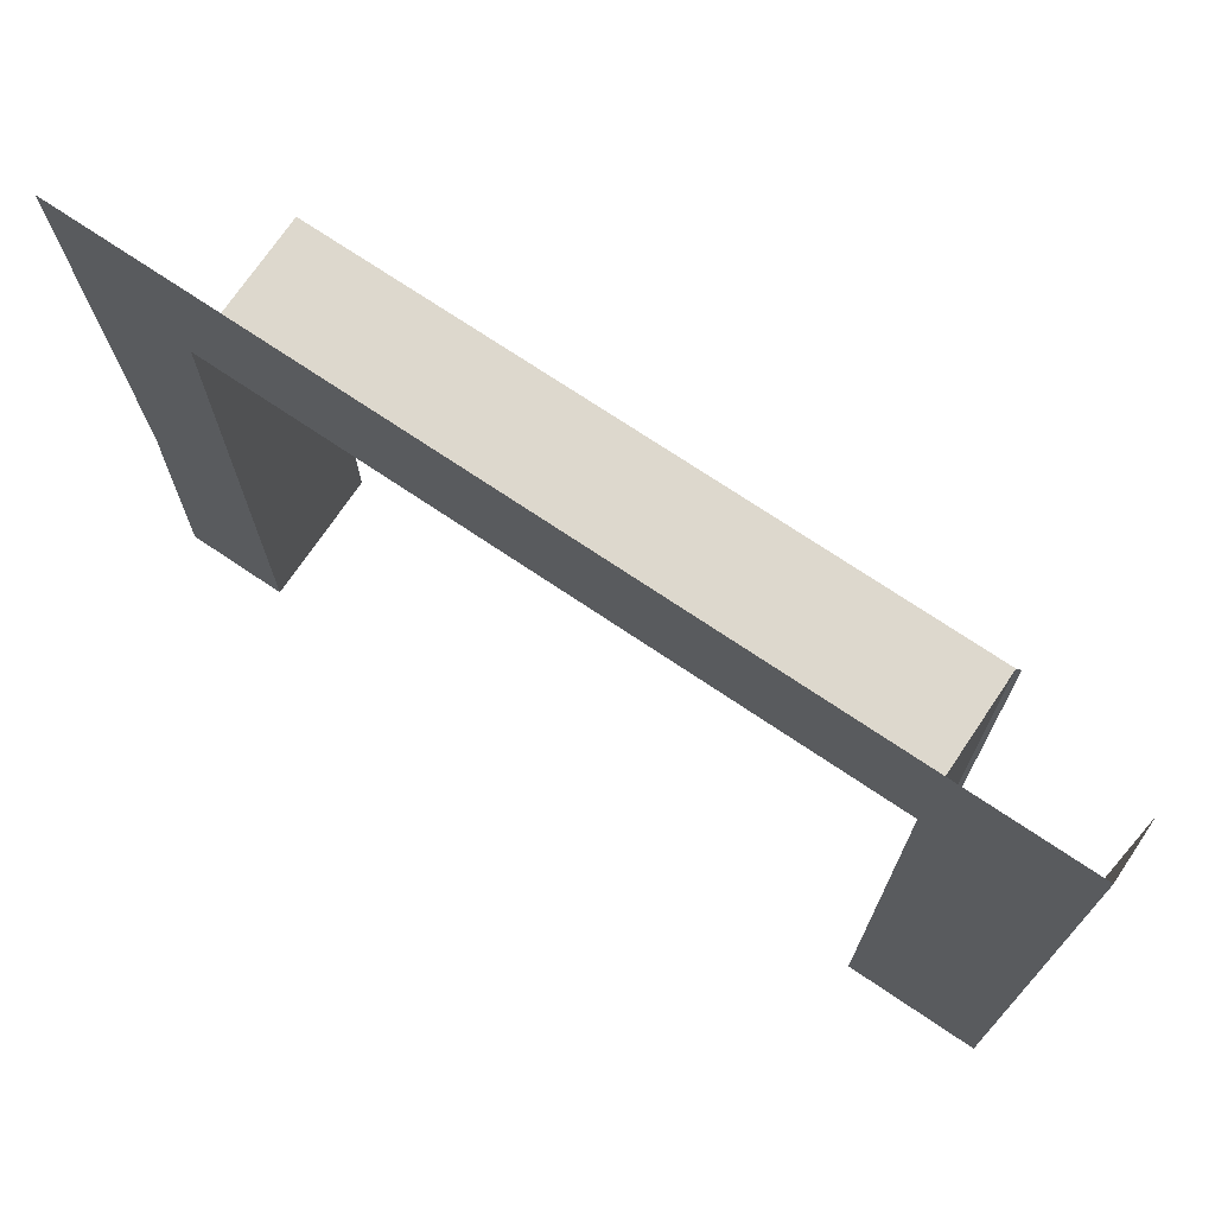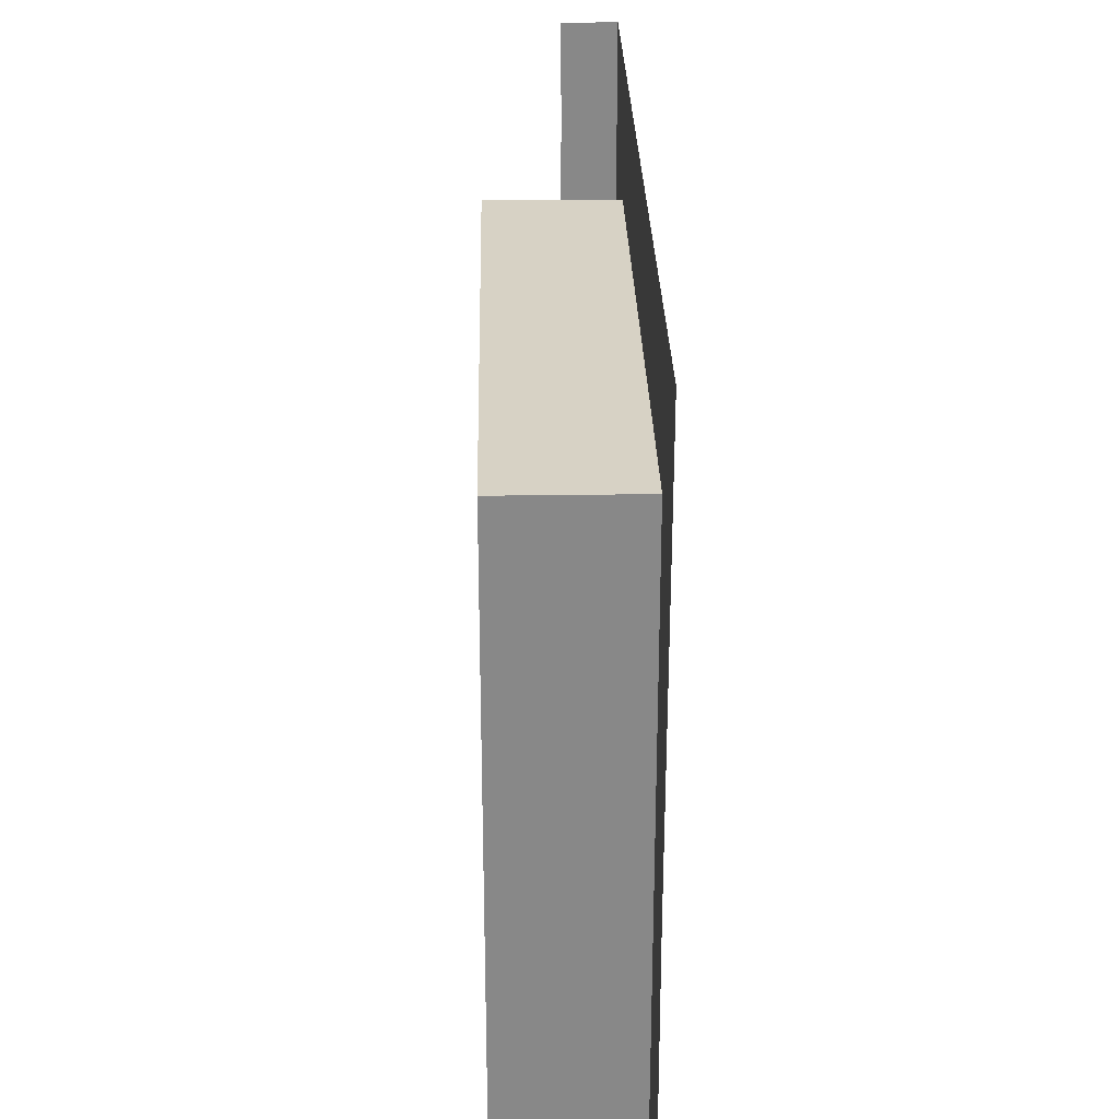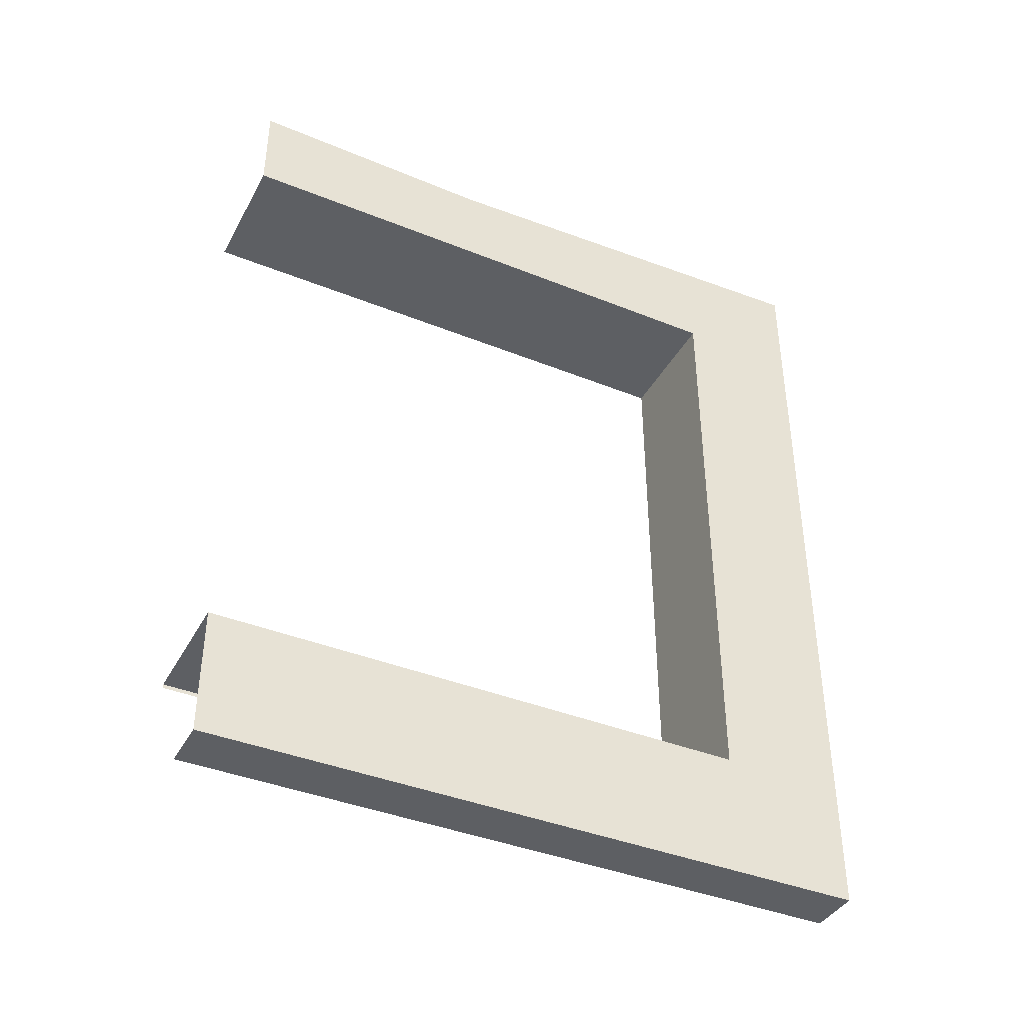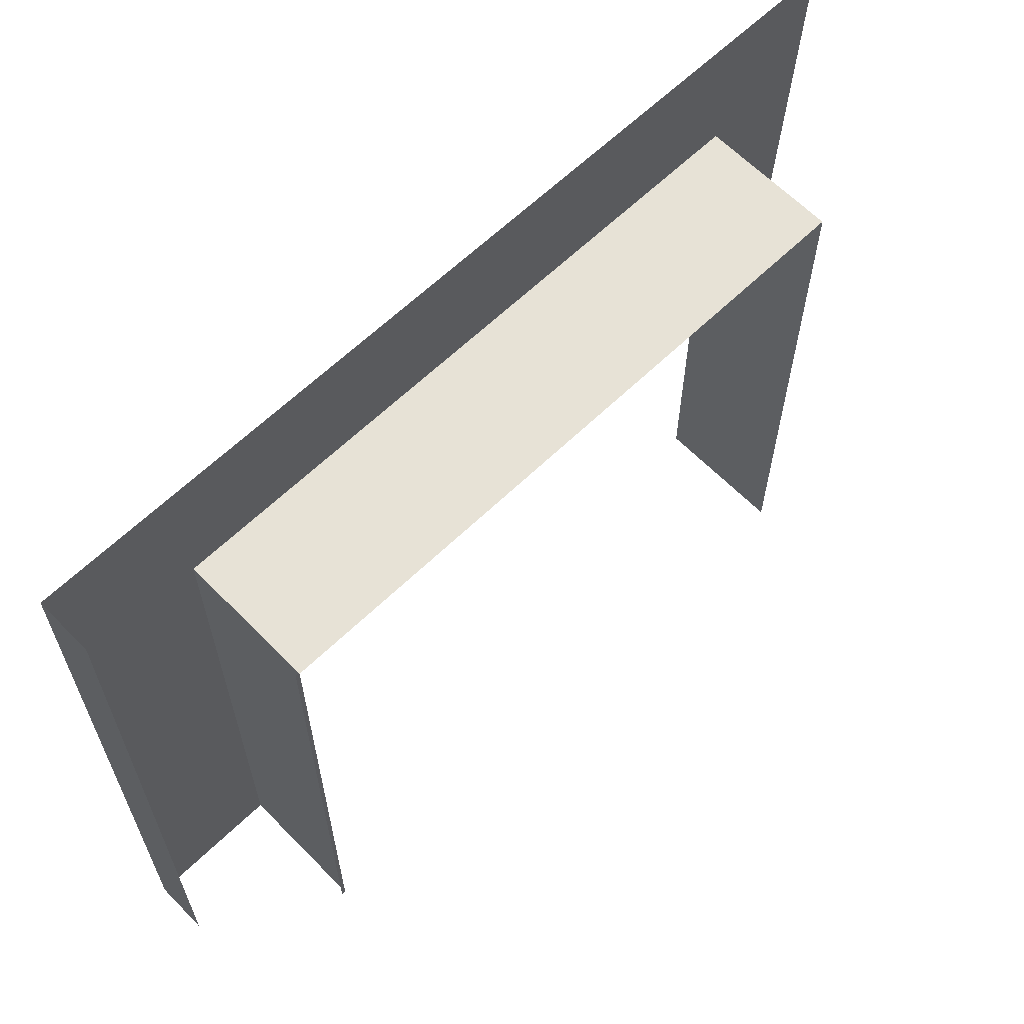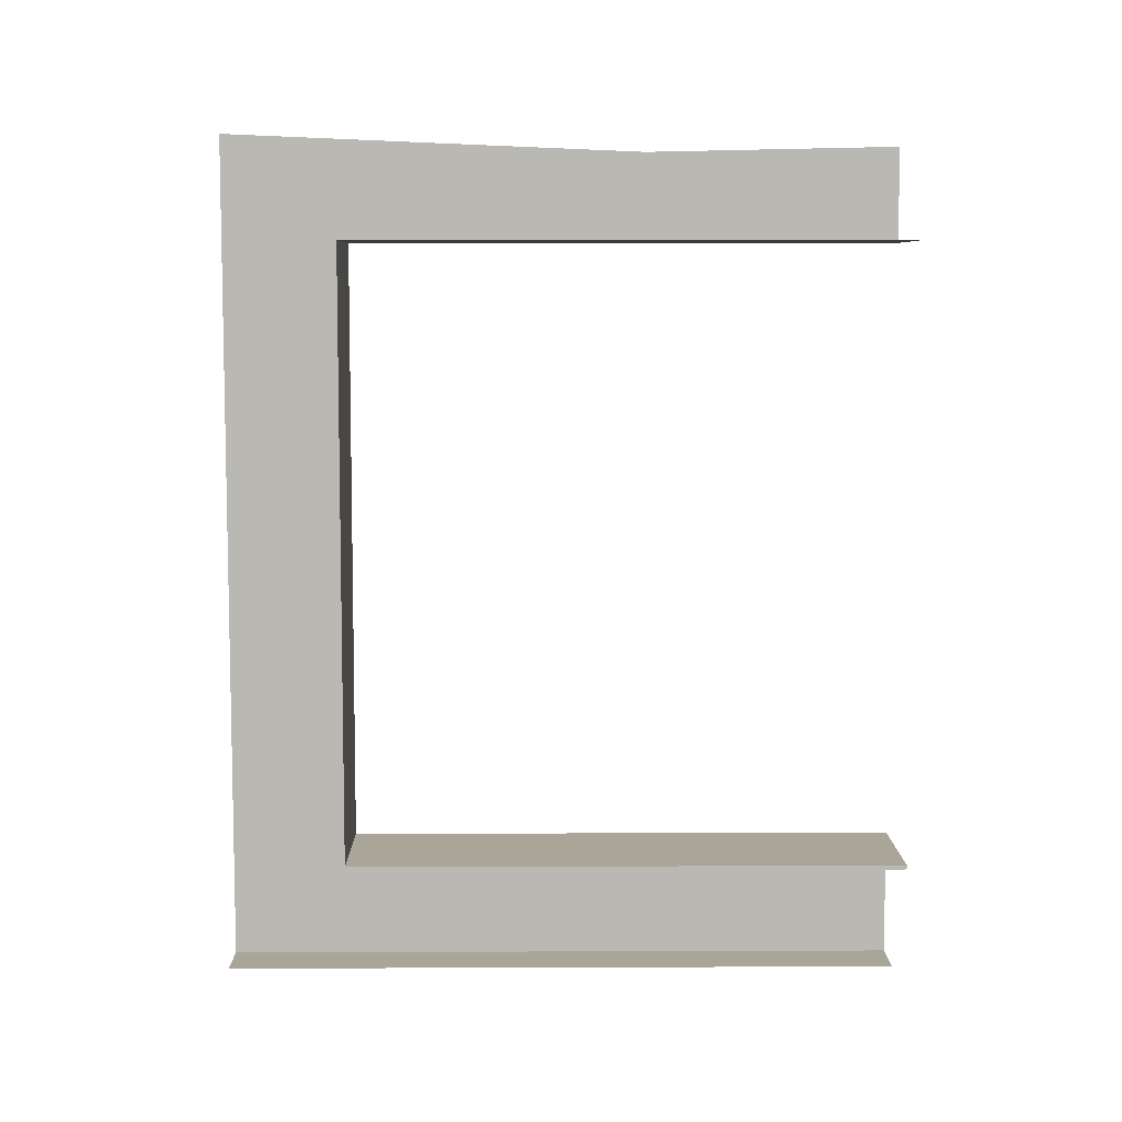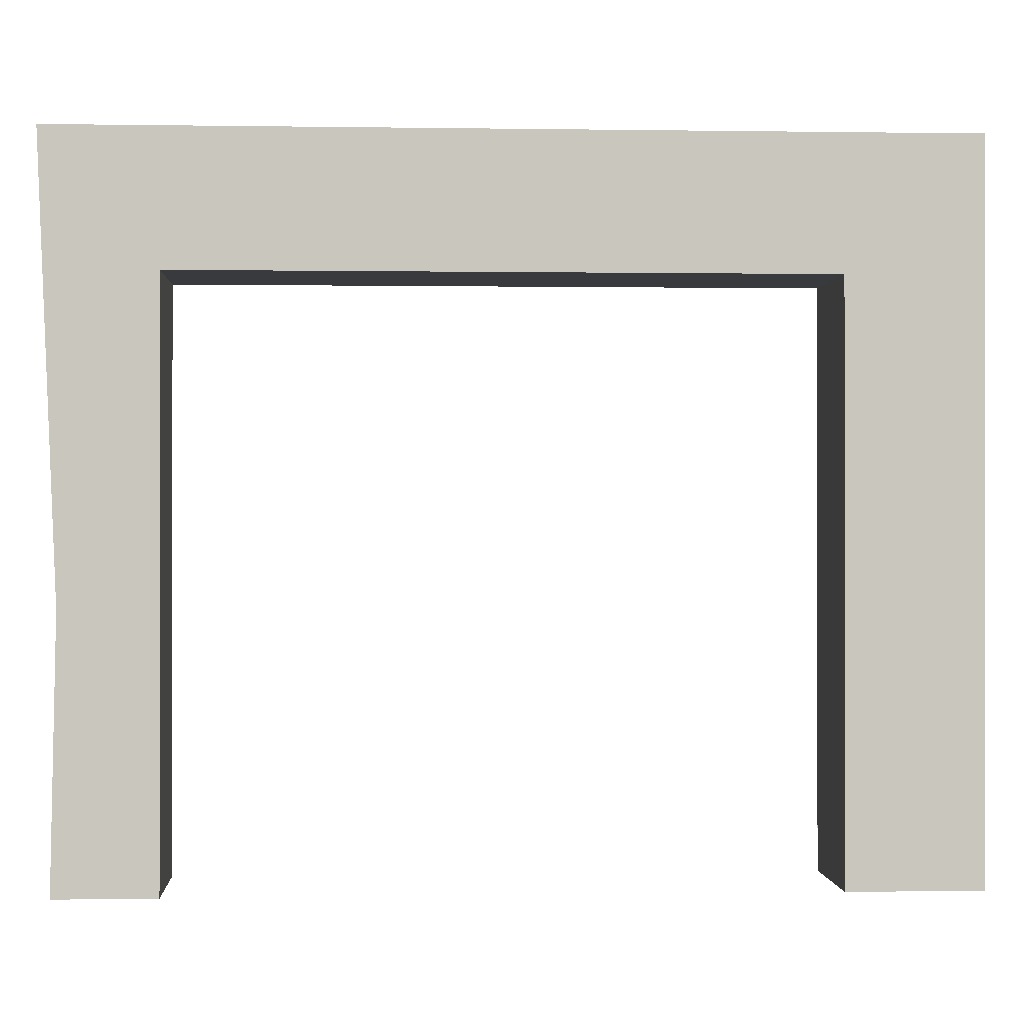
<metadata>
{"format":"obj","ext":"obj","renderer":"f3d","projection":"perspective","resolution":1024,"background":"white","views":[{"elev":72.3,"azim":124.0,"up":"+Y"},{"elev":27.4,"azim":-1.3,"up":"+Y"},{"elev":-40.1,"azim":63.6,"up":"+Z"},{"elev":62.9,"azim":-134.3,"up":"+Y"},{"elev":7.4,"azim":-90.6,"up":"+Z"},{"elev":-0.2,"azim":86.6,"up":"+Y"}]}
</metadata>
<code>
v -1773 -193 -6193
v -1773 -192 -6194
v -1773 -332 -6194
v -1773 -193 -6193
v -1773 -332 -6194
v -1773 -332 -6193
v -1754 -179.7 -6225
v -1754 -161 -6225
v -1741 -161 -6225
v -1754 -179.7 -6225
v -1741 -161 -6225
v -1741 -332 -6225
v -1754 -179.7 -6225
v -1741 -332 -6225
v -1754 -332 -6225
v -1741 -161 -6225
v -1741 -193 -6193
v -1741 -332 -6193
v -1741 -161 -6225
v -1741 -332 -6193
v -1741 -332 -6225
v -1741 -268 -6040
v -1741 -193 -6040
v -1741 -166.2 -6013
v -1741 -268 -6040
v -1741 -166.2 -6013
v -1741 -235 -6016
v -1741 -268 -6040
v -1741 -235 -6016
v -1741 -268 -6017
v -1741 -193 -6040
v -1741 -193 -6193
v -1741 -161 -6225
v -1741 -193 -6040
v -1741 -161 -6225
v -1741 -161 -6013
v -1741 -193 -6040
v -1741 -161 -6013
v -1741 -166.2 -6013
v -1741 -332 -6040
v -1741 -268 -6040
v -1741 -268 -6017
v -1741 -332 -6040
v -1741 -268 -6017
v -1741 -332 -6016
v -1752 -193 -6193
v -1741 -193 -6193
v -1741 -193 -6040
v -1752 -193 -6193
v -1741 -193 -6040
v -1743 -193 -6040
v -1741 -193 -6193
v -1752 -193 -6193
v -1752 -332 -6193
v -1741 -193 -6193
v -1752 -332 -6193
v -1741 -332 -6193
v -1743 -193 -6040
v -1741 -193 -6040
v -1741 -268 -6040
v -1743 -193 -6040
v -1741 -268 -6040
v -1741 -332 -6040
v -1743 -193 -6040
v -1741 -332 -6040
v -1742 -332 -6040
v -1743 -193 -6040
v -1742 -332 -6040
v -1743 -332 -6040
v -1773 -193 -6040
v -1743 -193 -6040
v -1743 -332 -6040
v -1773 -193 -6040
v -1743 -332 -6040
v -1773 -332 -6040
v -1752 -193 -6193
v -1773 -193 -6193
v -1773 -332 -6193
v -1752 -193 -6193
v -1773 -332 -6193
v -1752 -332 -6193
v -1752 -193 -6193
v -1743 -193 -6040
v -1773 -193 -6040
v -1752 -193 -6193
v -1773 -193 -6040
v -1773 -193 -6193
f 1 2 3
f 4 5 6
f 7 8 9
f 10 11 12
f 13 14 15
f 16 17 18
f 19 20 21
f 22 23 24
f 25 26 27
f 28 29 30
f 31 32 33
f 34 35 36
f 37 38 39
f 40 41 42
f 43 44 45
f 46 47 48
f 49 50 51
f 52 53 54
f 55 56 57
f 58 59 60
f 61 62 63
f 64 65 66
f 67 68 69
f 70 71 72
f 73 74 75
f 76 77 78
f 79 80 81
f 82 83 84
f 85 86 87

</code>
